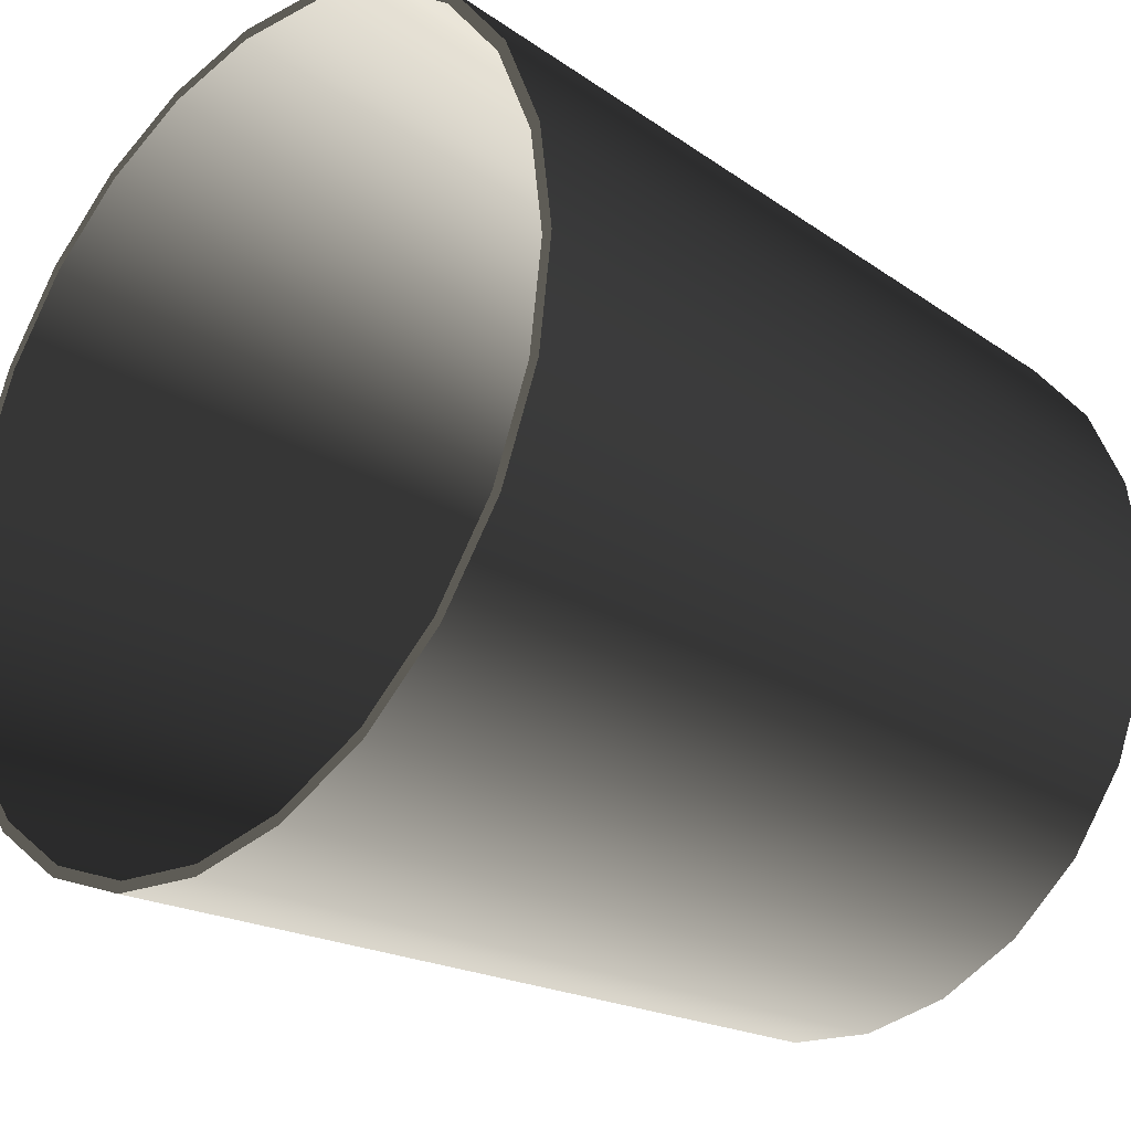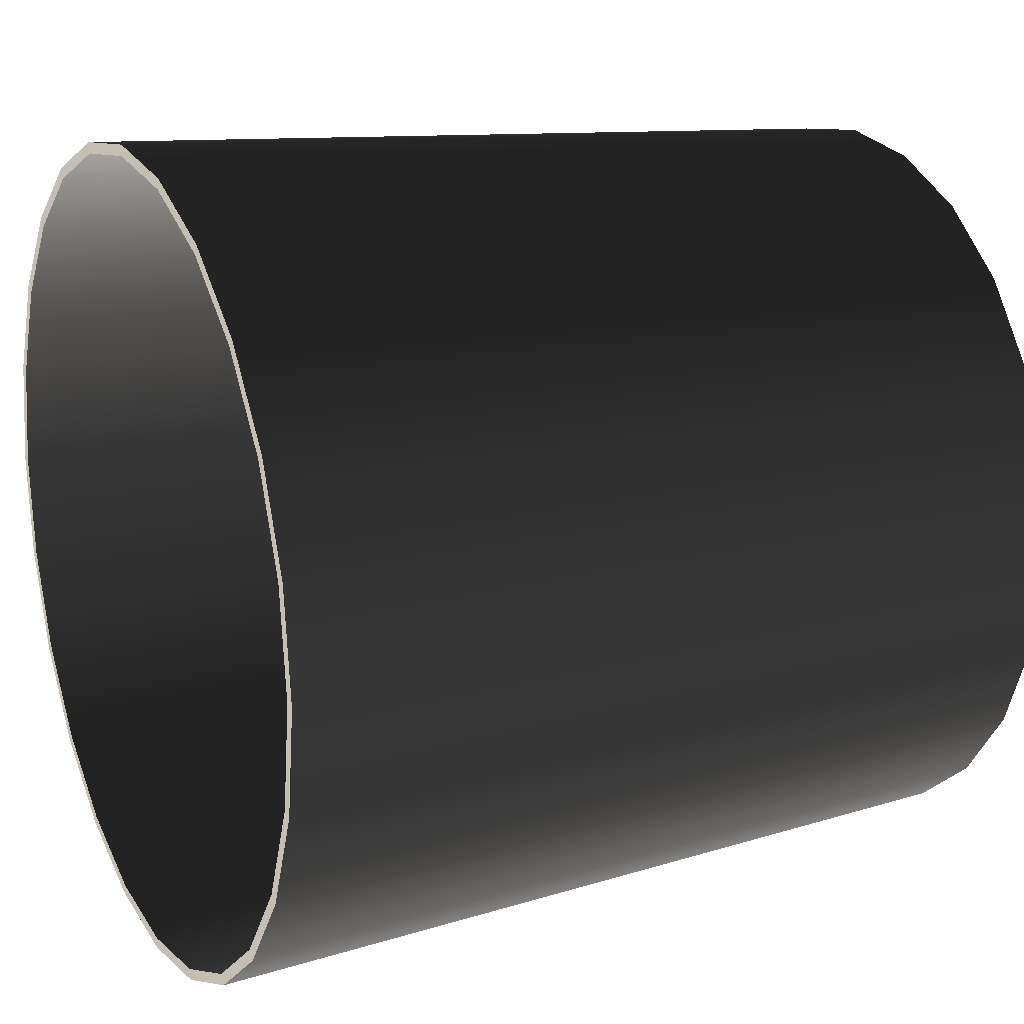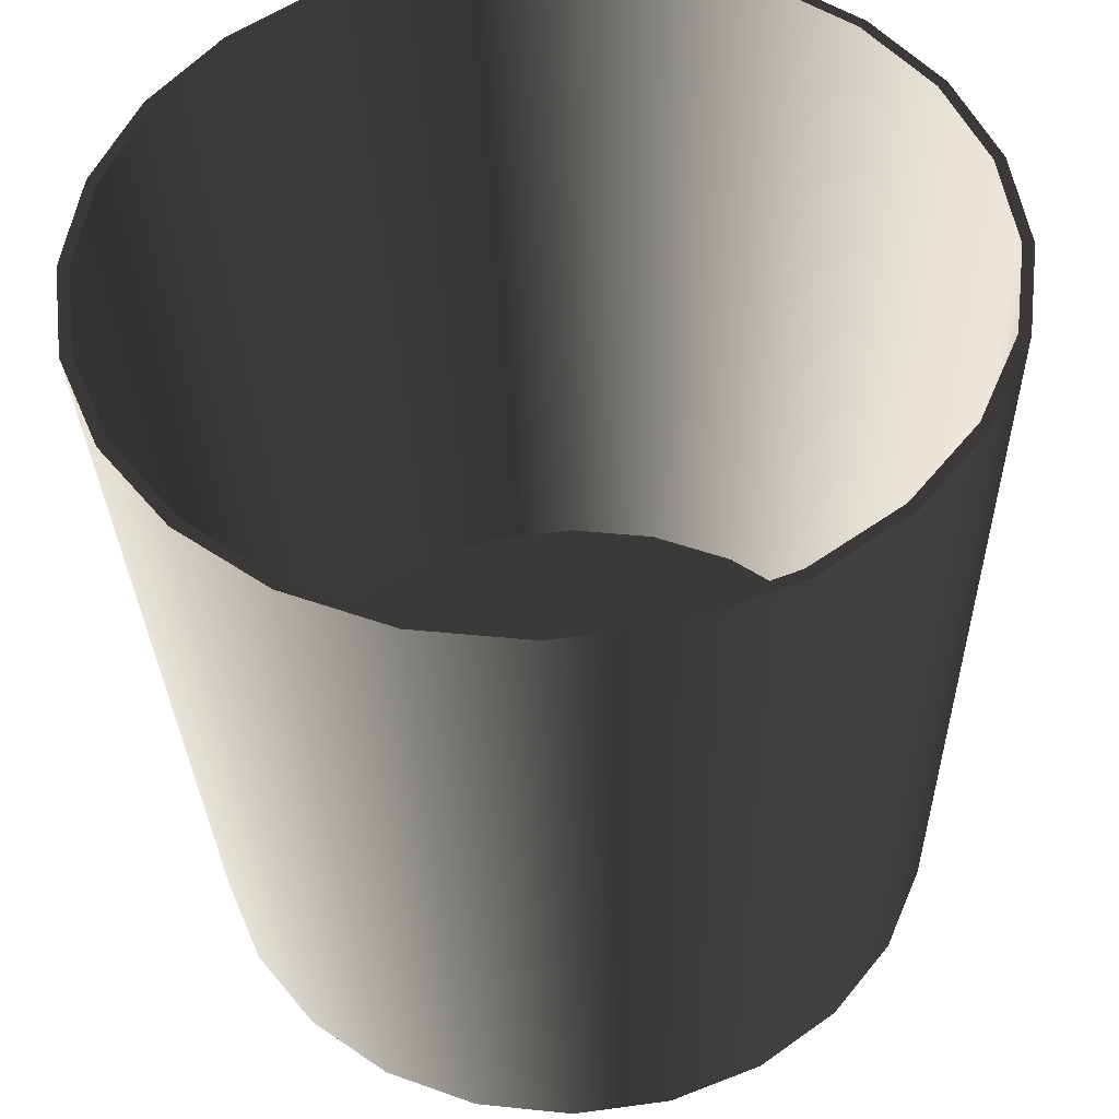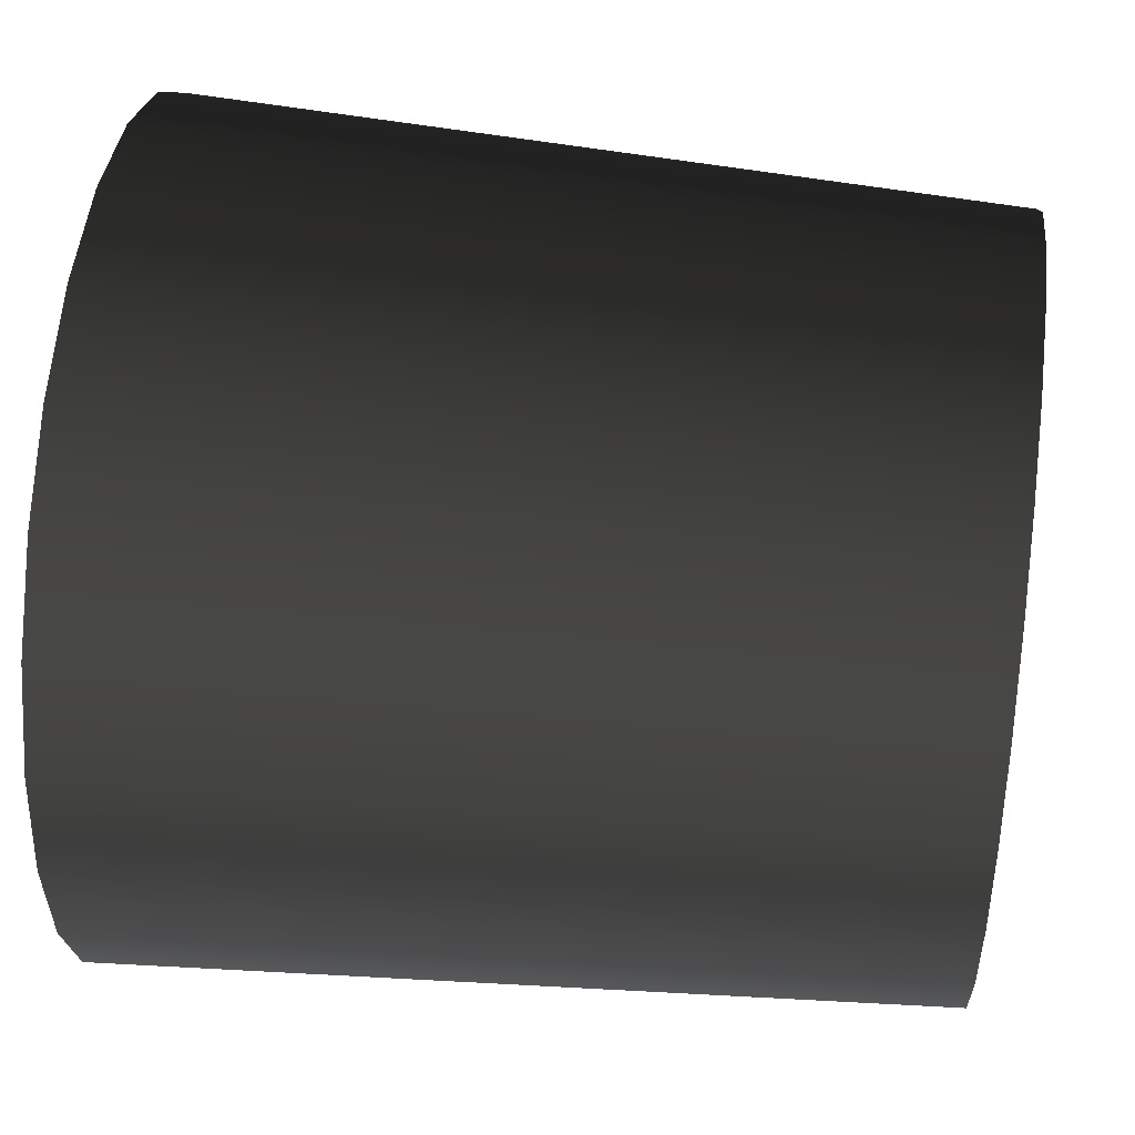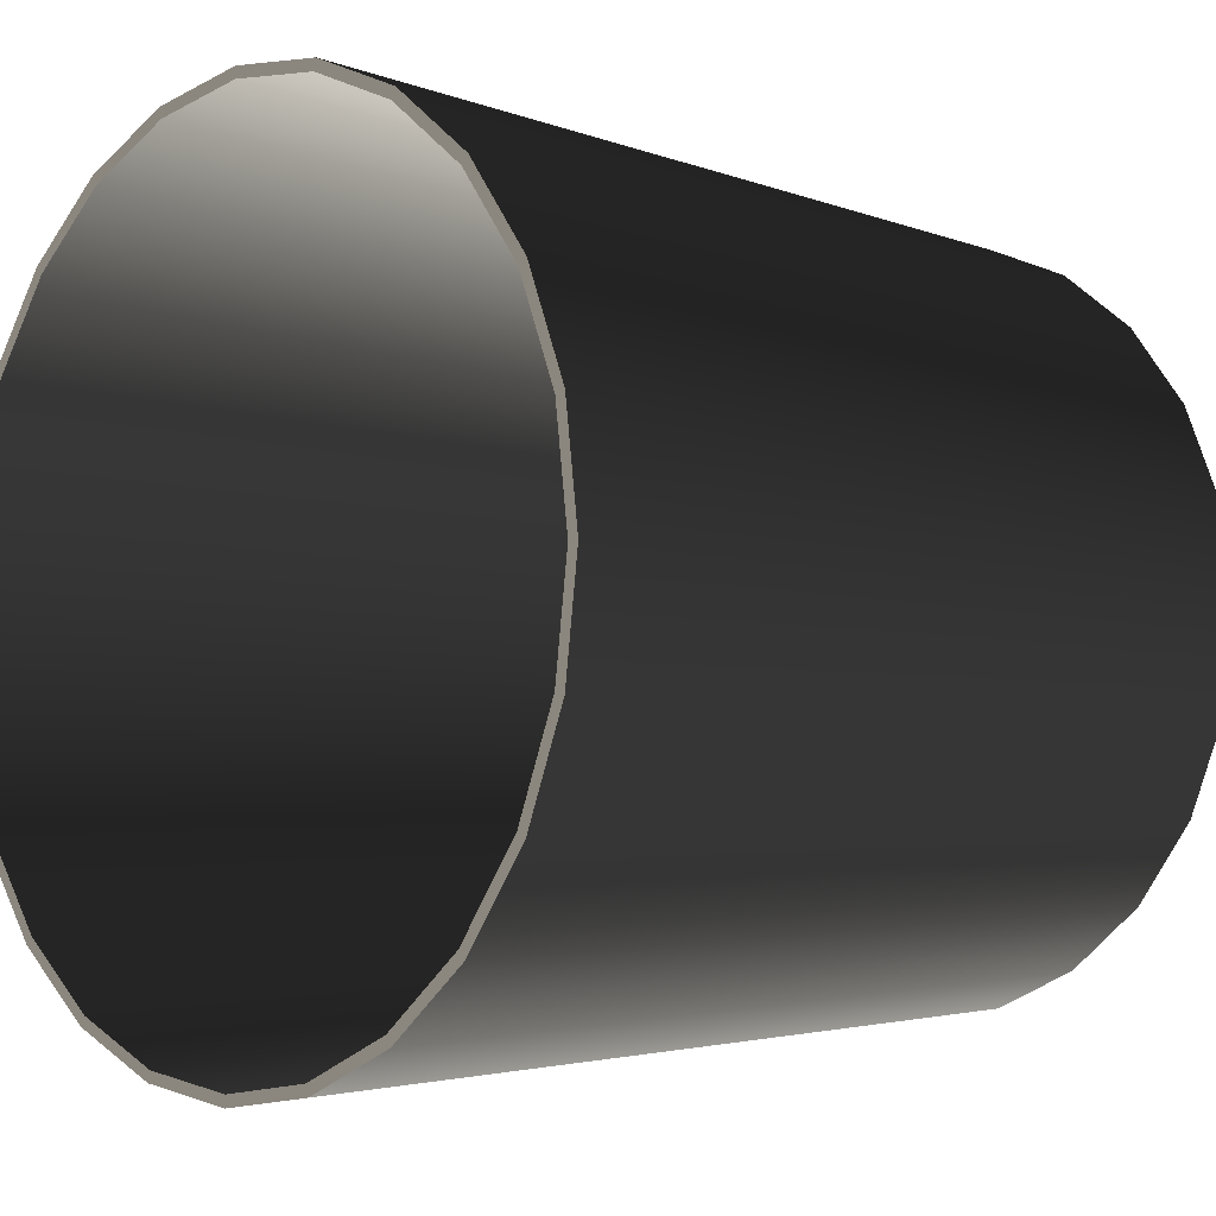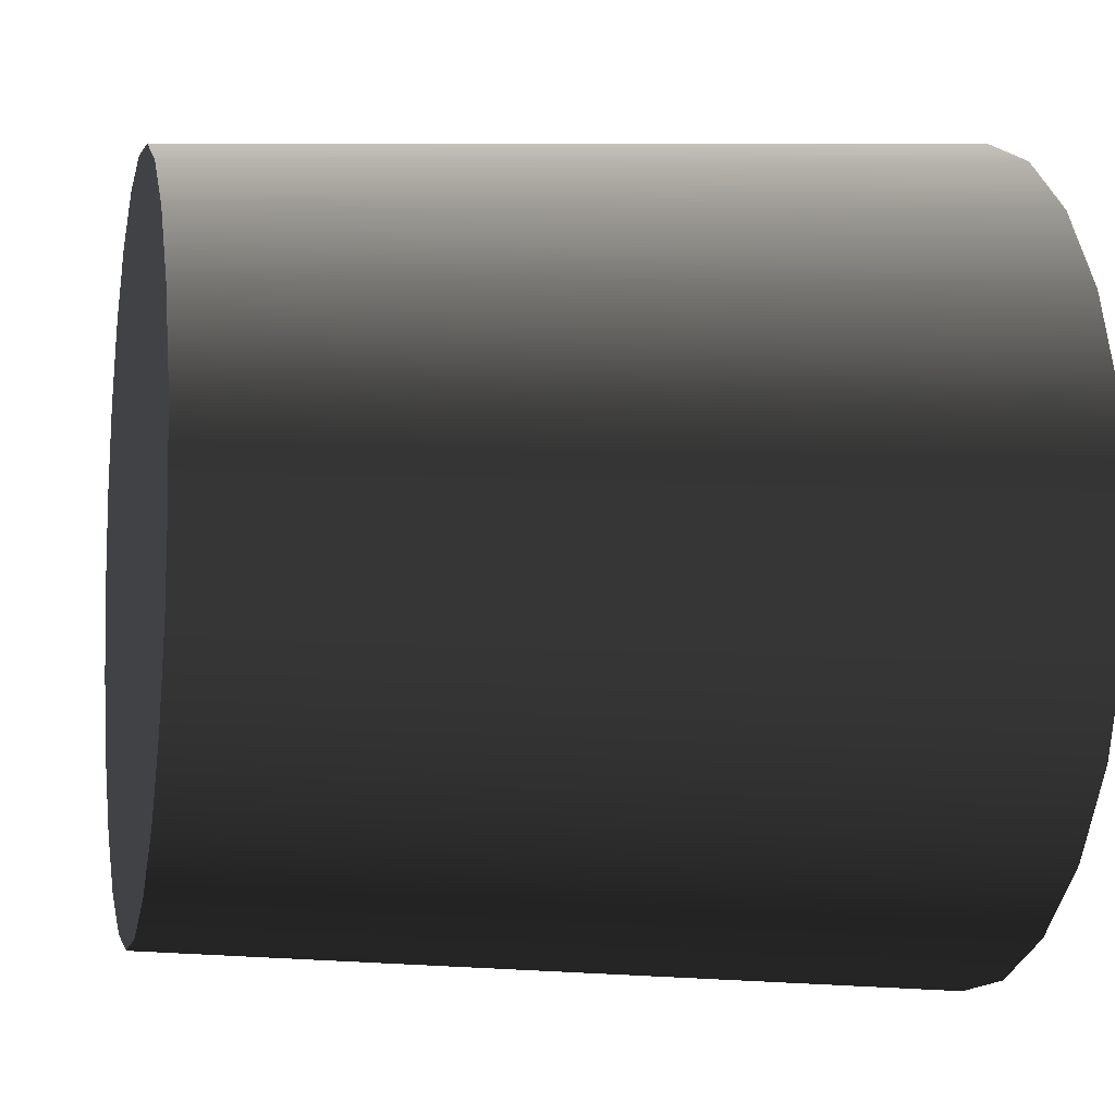
<metadata>
{"format":"obj","ext":"obj","renderer":"f3d","projection":"perspective","resolution":1024,"background":"white","views":[{"elev":-26.5,"azim":46.8,"up":"+Y"},{"elev":17.6,"azim":64.5,"up":"+Y"},{"elev":-39.7,"azim":1.9,"up":"+Y"},{"elev":46.5,"azim":97.4,"up":"+Y"},{"elev":-4.7,"azim":47.8,"up":"+Y"},{"elev":-6.3,"azim":-102.7,"up":"+Y"}]}
</metadata>
<code>
o WtBkt_GrnRng_8in_5__188050__temp_WtBkt_GrnRng_8in_5__188050_.004
v 0.01562 0.05827 0.09062
v 0.01398 0.05214 -0.02686
v 9e-06 0.05398 -0.02686
v 9e-06 0.06032 0.09062
v 0.03017 0.05224 0.09062
v 0.027 0.04674 -0.02686
v 0.04267 0.04266 0.09062
v 0.03818 0.03817 -0.02686
v 0.05225 0.03016 0.09062
v 0.04675 0.02699 -0.02686
v 0.05828 0.01561 0.09062
v 0.05214 0.01397 -0.02686
v 0.06033 0 0.09062
v 0.05398 0 -0.02686
v 0.05828 -0.01561 0.09062
v 0.05214 -0.01397 -0.02686
v 0.05225 -0.03016 0.09062
v 0.04675 -0.02699 -0.02686
v 0.04267 -0.04266 0.09062
v 0.03818 -0.03817 -0.02686
v 0.03017 -0.05224 0.09062
v 0.027 -0.04674 -0.02686
v 0.01562 -0.05827 0.09062
v 0.01398 -0.05214 -0.02686
v 9e-06 -0.06032 0.09062
v 9e-06 -0.05398 -0.02686
v -0.01396 -0.05214 -0.02686
v -0.01561 -0.05827 0.09062
v -0.02698 -0.04674 -0.02686
v -0.03015 -0.05224 0.09062
v -0.03816 -0.03817 -0.02686
v -0.04265 -0.04266 0.09062
v -0.05223 -0.03016 0.09062
v -0.04673 -0.02699 -0.02686
v -0.05826 -0.01561 0.09062
v -0.05213 -0.01397 -0.02686
v -0.06032 0 0.09062
v -0.05397 0 -0.02686
v -0.05826 0.01561 0.09062
v -0.05213 0.01397 -0.02686
v -0.05223 0.03016 0.09062
v -0.04673 0.02699 -0.02686
v -0.04265 0.04266 0.09062
v -0.03816 0.03817 -0.02686
v -0.03015 0.05224 0.09062
v -0.02698 0.04674 -0.02686
v -0.01561 0.05827 0.09062
v -0.01396 0.05214 -0.02686
v -0.01519 0.05674 0.09062
v 9e-06 0.05874 0.09062
v -0.02936 0.05087 0.09062
v -0.04152 0.04154 0.09062
v -0.05086 0.02937 0.09062
v -0.05673 0.0152 0.09062
v -0.05873 0 0.09062
v -0.05673 -0.0152 0.09062
v -0.05086 -0.02937 0.09062
v -0.04152 -0.04153 0.09062
v -0.02936 -0.05087 0.09062
v -0.01519 -0.05674 0.09062
v 9e-06 -0.05874 0.09062
v 0.01521 0.05674 0.09062
v 0.02938 0.05087 0.09062
v 0.04154 0.04154 0.09062
v 0.05088 0.02937 0.09062
v 0.05674 0.0152 0.09062
v 0.05875 0 0.09062
v 0.05674 -0.0152 0.09062
v 0.05088 -0.02937 0.09062
v 0.04154 -0.04153 0.09062
v 0.02938 -0.05087 0.09062
v 0.01521 -0.05674 0.09062
v -0.02619 -0.04537 -0.02368
v -0.03703 -0.03704 -0.02368
v -0.01355 0.0506 -0.02368
v -0.01325 0.04951 -0.02368
v 9e-06 0.05125 -0.02368
v 9e-06 0.05239 -0.02368
v -0.02619 0.04537 -0.02368
v -0.02562 0.04438 -0.02368
v -0.03703 0.03704 -0.02368
v -0.03623 0.03624 -0.02368
v -0.04536 0.02619 -0.02368
v -0.04437 0.02563 -0.02368
v -0.05059 0.01356 -0.02368
v -0.0495 0.01327 -0.02368
v -0.05238 0 -0.02368
v -0.05124 0 -0.02368
v -0.05059 -0.01356 -0.02368
v -0.0495 -0.01326 -0.02368
v -0.04536 -0.02619 -0.02368
v -0.04437 -0.02562 -0.02368
v -0.03623 -0.03624 -0.02368
v -0.02562 -0.04438 -0.02368
v -0.01355 -0.0506 -0.02368
v -0.01325 -0.0495 -0.02368
v 9e-06 -0.05239 -0.02368
v 9e-06 -0.05125 -0.02368
v 0.01327 0.04951 -0.02368
v 0.01357 0.0506 -0.02368
v 0.02563 0.04438 -0.02368
v 0.0262 0.04537 -0.02368
v 0.03625 0.03624 -0.02368
v 0.03705 0.03704 -0.02368
v 0.04439 0.02563 -0.02368
v 0.04538 0.02619 -0.02368
v 0.04951 0.01327 -0.02368
v 0.05061 0.01356 -0.02368
v 0.05126 0 -0.02368
v 0.0524 0 -0.02368
v 0.04951 -0.01326 -0.02368
v 0.05061 -0.01356 -0.02368
v 0.04439 -0.02562 -0.02368
v 0.04538 -0.02619 -0.02368
v 0.03625 -0.03624 -0.02368
v 0.03705 -0.03704 -0.02368
v 0.02563 -0.04438 -0.02368
v 0.0262 -0.04537 -0.02368
v 0.01327 -0.0495 -0.02368
v 0.01357 -0.0506 -0.02368
f 1 2 3 4
f 1 5 6 2
f 5 7 8 6
f 7 9 10 8
f 9 11 12 10
f 11 13 14 12
f 13 15 16 14
f 15 17 18 16
f 17 19 20 18
f 20 19 21 22
f 22 21 23 24
f 24 23 25 26
f 27 26 25 28
f 29 27 28 30
f 31 29 30 32
f 32 33 34 31
f 33 35 36 34
f 35 37 38 36
f 37 39 40 38
f 39 41 42 40
f 41 43 44 42
f 45 46 44 43
f 47 48 46 45
f 47 49 50 4
f 49 47 45 51
f 51 45 43 52
f 52 43 41 53
f 53 41 39 54
f 54 39 37 55
f 55 37 35 56
f 56 35 33 57
f 57 33 32 58
f 58 32 30 59
f 59 30 28 60
f 60 28 25 61
f 50 62 1 4
f 1 62 63 5
f 5 63 64 7
f 7 64 65 9
f 9 65 66 11
f 11 66 67 13
f 13 67 68 15
f 15 68 69 17
f 17 69 70 19
f 19 70 71 21
f 21 71 72 23
f 23 72 61 25
f 59 73 74 58
f 75 76 77 78
f 76 75 79 80
f 80 79 81 82
f 82 81 83 84
f 84 83 85 86
f 86 85 87 88
f 88 87 89 90
f 90 89 91 92
f 92 91 74 93
f 93 74 73 94
f 94 73 95 96
f 96 95 97 98
f 77 99 100 78
f 100 99 101 102
f 102 101 103 104
f 104 103 105 106
f 106 105 107 108
f 108 107 109 110
f 110 109 111 112
f 112 111 113 114
f 114 113 115 116
f 116 115 117 118
f 118 117 119 120
f 120 119 98 97
f 60 95 73 59
f 61 97 95 60
f 72 120 97 61
f 72 71 118 120
f 71 70 116 118
f 70 69 114 116
f 69 68 112 114
f 68 67 110 112
f 67 66 108 110
f 66 65 106 108
f 65 64 104 106
f 104 64 63 102
f 102 63 62 100
f 100 62 50 78
f 75 78 50 49
f 79 75 49 51
f 81 79 51 52
f 52 53 83 81
f 53 54 85 83
f 54 55 87 85
f 55 56 89 87
f 56 57 91 89
f 57 58 74 91
f 4 3 48 47
f 2 46 48 3
f 46 2 6 8
f 46 8 10 44
f 44 10 12 42
f 42 12 14 40
f 40 14 16 38
f 38 16 18 36
f 36 18 20 34
f 34 20 22 31
f 31 22 24 29
f 29 24 26 27

</code>
